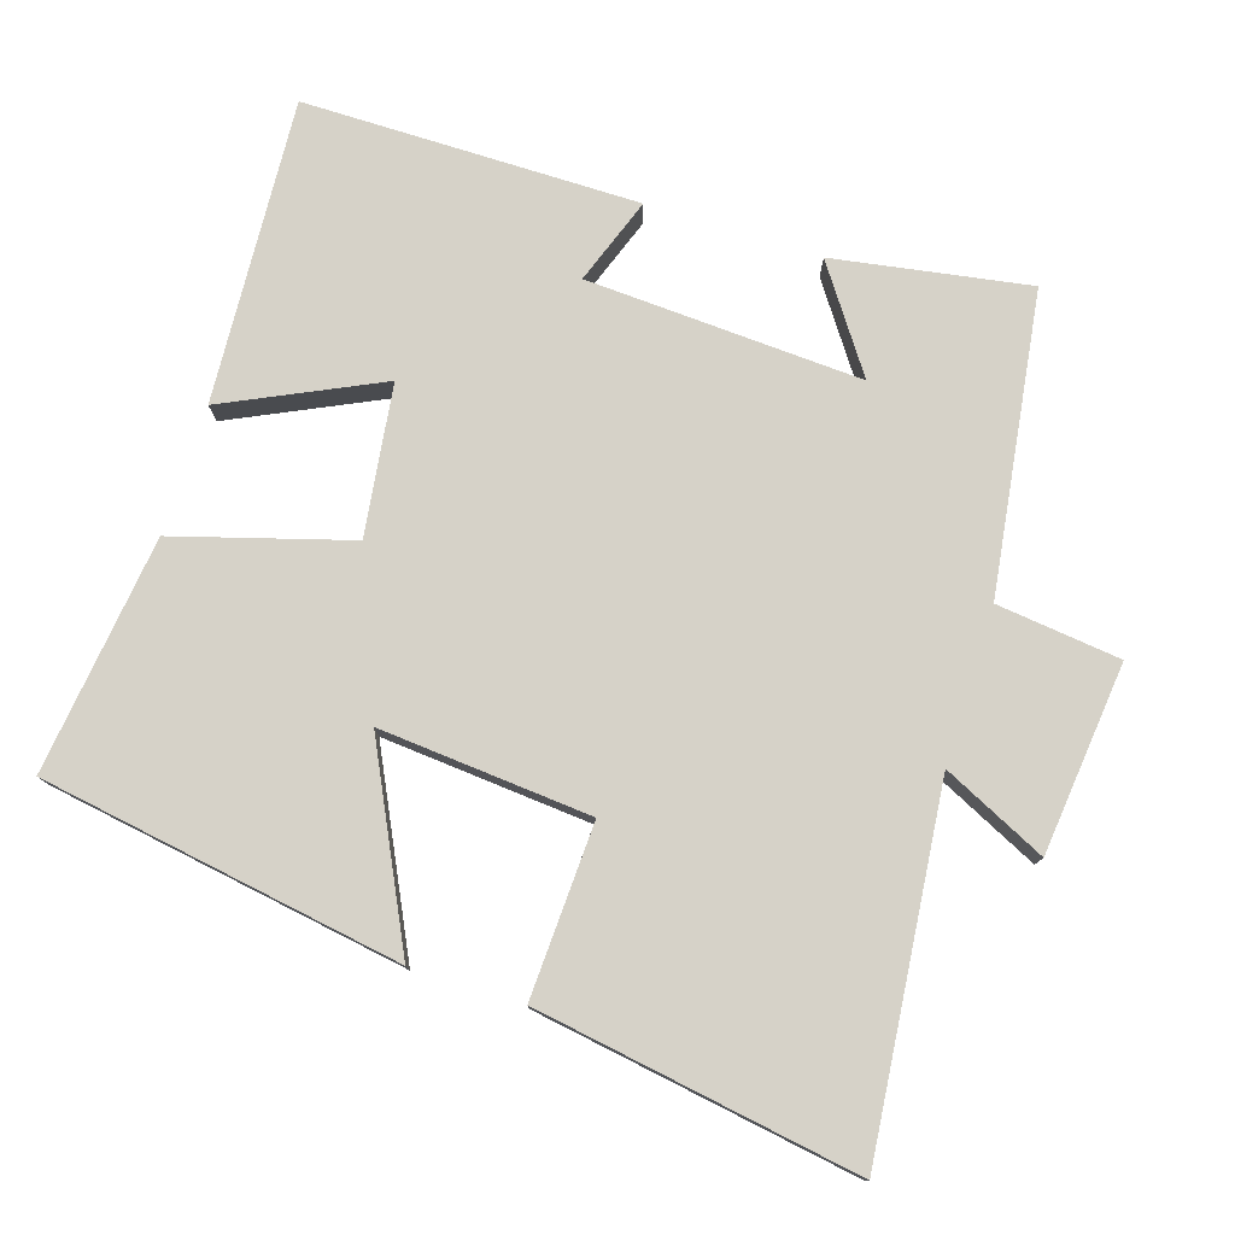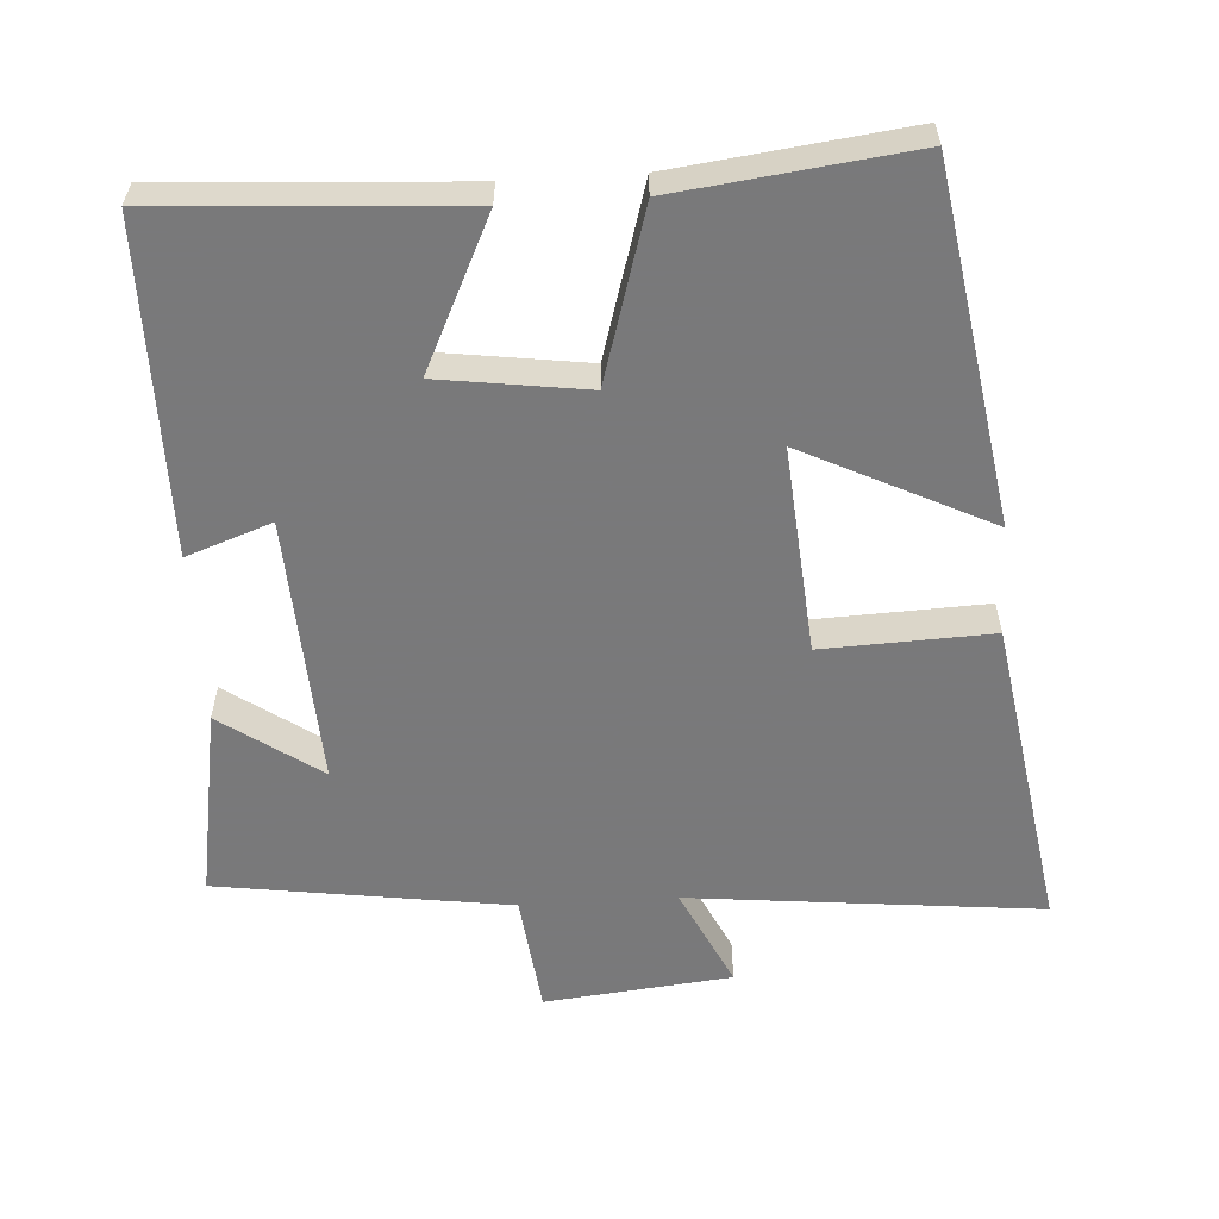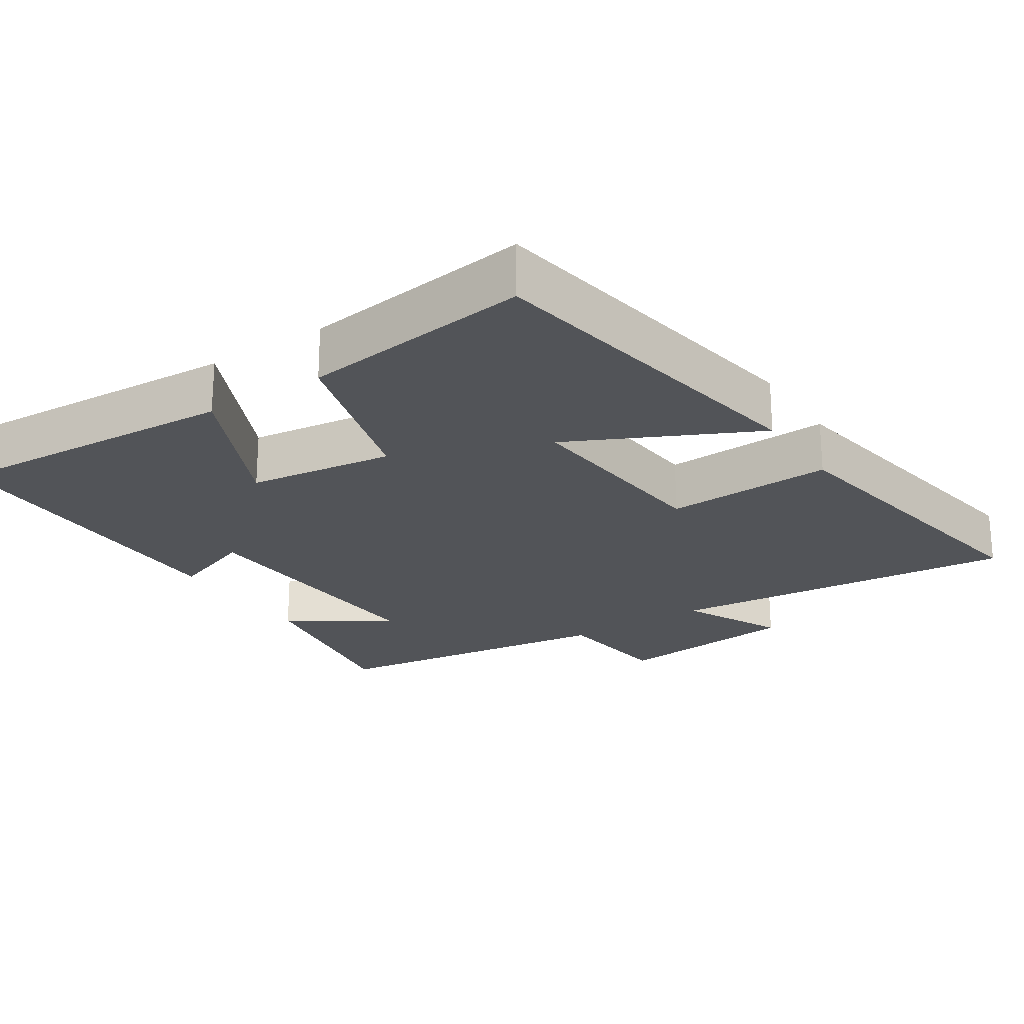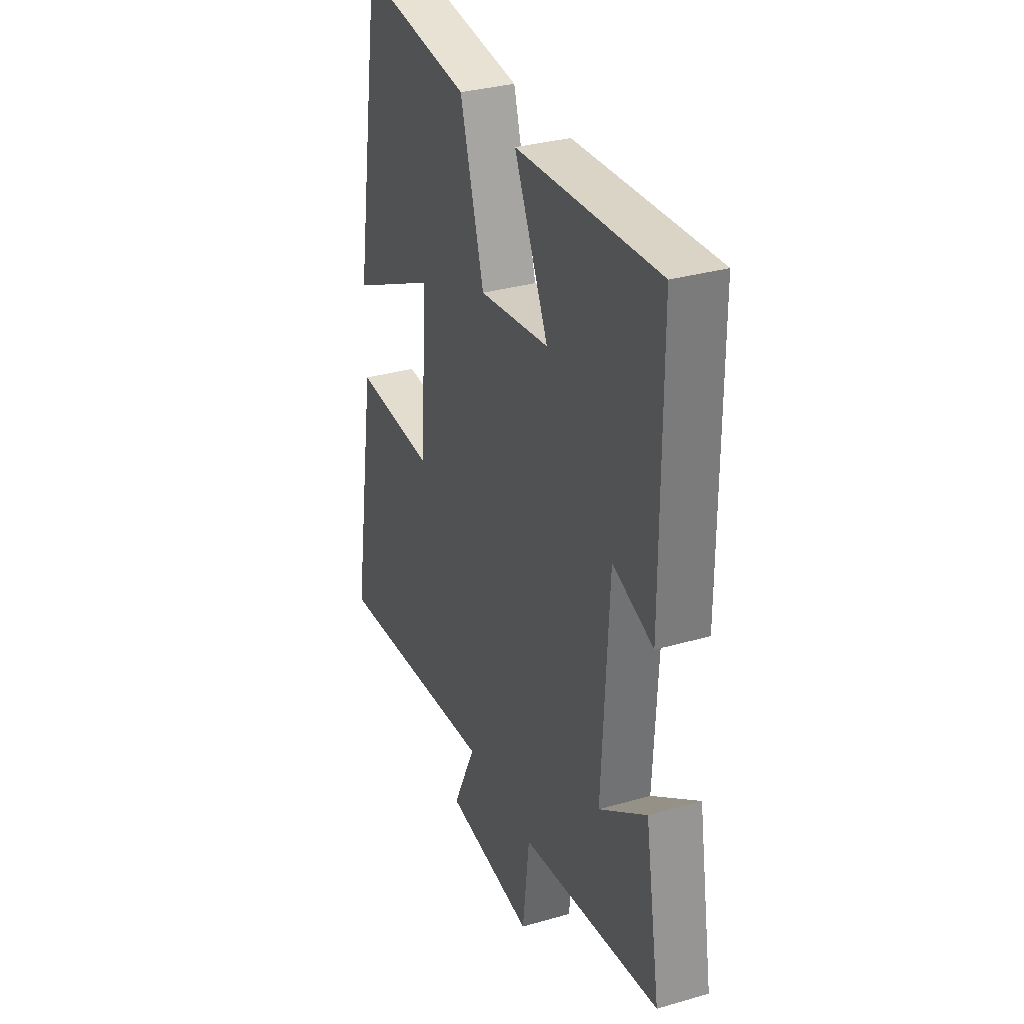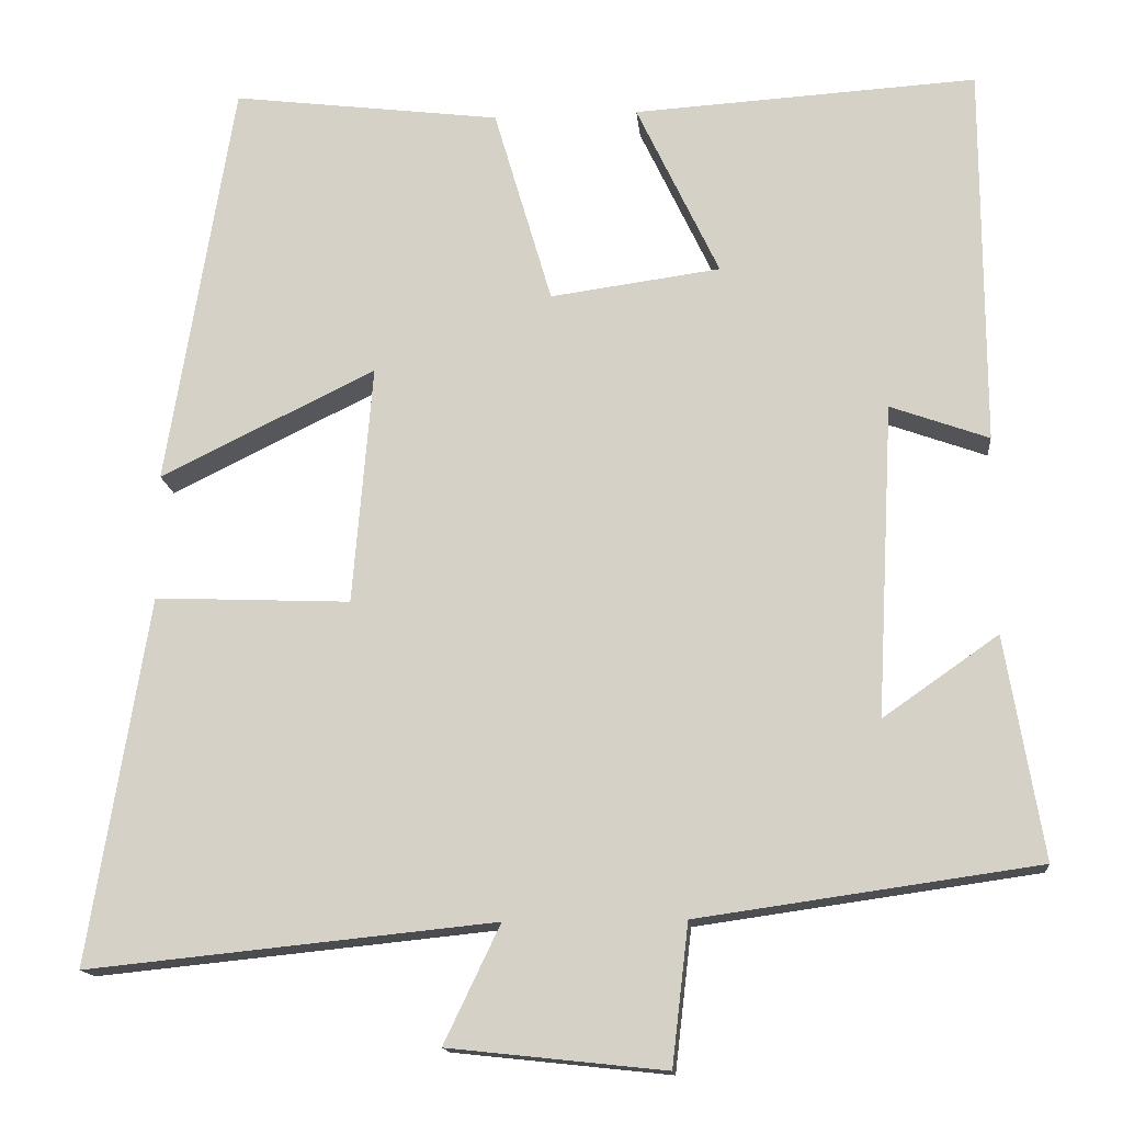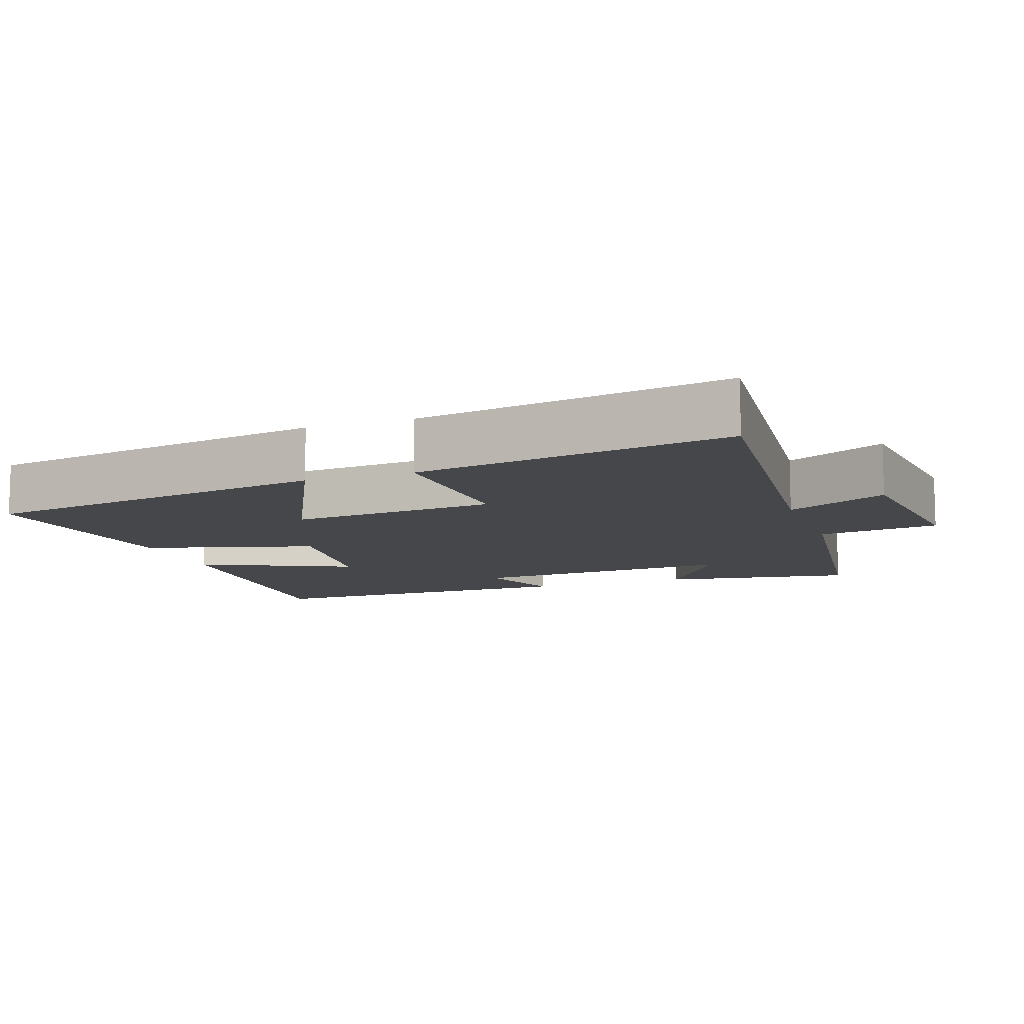
<metadata>
{"format":"obj","ext":"obj","renderer":"f3d","projection":"perspective","resolution":1024,"background":"white","views":[{"elev":77.7,"azim":107.6,"up":"+Y"},{"elev":-57.8,"azim":3.5,"up":"+Y"},{"elev":-23.0,"azim":33.4,"up":"+Y"},{"elev":32.4,"azim":-111.9,"up":"+Z"},{"elev":-14.9,"azim":-174.5,"up":"+Z"},{"elev":-10.3,"azim":109.8,"up":"+Y"}]}
</metadata>
<code>
v 0.419 0.07 0.541
v 0.5 0.07 0.045
v 0.239 0.07 0.173
v 0.263 0.07 -0.117
v 0.5 0.07 -0.107
v 0.572 0.07 -0.55
v 0.079 0.07 -0.5
v 0.147 0.07 -0.642
v -0.115 0.07 -0.67
v -0.135 0.07 -0.5
v -0.545 0.07 -0.442
v -0.5 0.07 -0.174
v -0.361 0.07 -0.271
v -0.381 0.07 0.107
v -0.5 0.07 0.064
v -0.499 0.07 0.525
v -0.083 0.07 0.5
v -0.183 0.07 0.289
v 0.023 0.07 0.261
v 0.093 0.07 0.5
v 0.419 0 0.541
v 0.5 0 0.045
v 0.239 0 0.173
v 0.263 0 -0.117
v 0.5 0 -0.107
v 0.572 0 -0.55
v 0.079 0 -0.5
v 0.147 0 -0.642
v -0.115 0 -0.67
v -0.135 0 -0.5
v -0.545 0 -0.442
v -0.5 0 -0.174
v -0.361 0 -0.271
v -0.381 0 0.107
v -0.5 0 0.064
v -0.499 0 0.525
v -0.083 0 0.5
v -0.183 0 0.289
v 0.023 0 0.261
v 0.093 0 0.5
f 19 20 1
f 15 16 17 18
f 14 15 18 19
f 13 14 19
f 10 11 12 13
f 10 13 19 1
f 7 8 9 10
f 4 5 6 7
f 3 4 7 10
f 1 2 3
f 1 3 10
f 21 40 39
f 38 37 36 35
f 39 38 35 34
f 39 34 33
f 33 32 31 30
f 21 39 33 30
f 30 29 28 27
f 27 26 25 24
f 30 27 24 23
f 23 22 21
f 30 23 21
f 1 21 22 2
f 2 22 23 3
f 3 23 24 4
f 4 24 25 5
f 5 25 26 6
f 6 26 27 7
f 7 27 28 8
f 8 28 29 9
f 9 29 30 10
f 10 30 31 11
f 11 31 32 12
f 12 32 33 13
f 13 33 34 14
f 14 34 35 15
f 15 35 36 16
f 16 36 37 17
f 17 37 38 18
f 18 38 39 19
f 19 39 40 20
f 20 40 21 1

</code>
